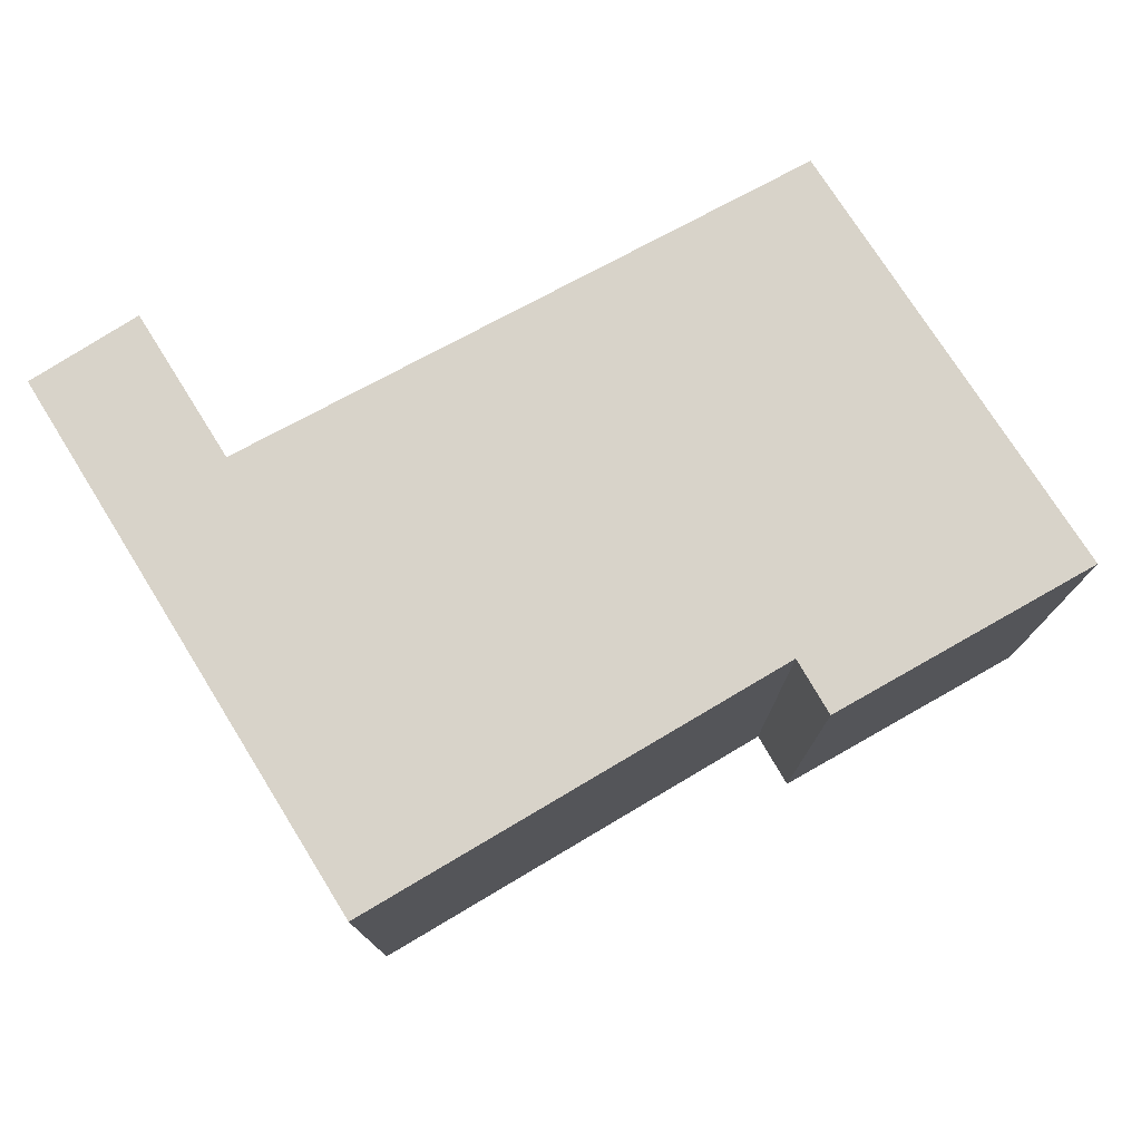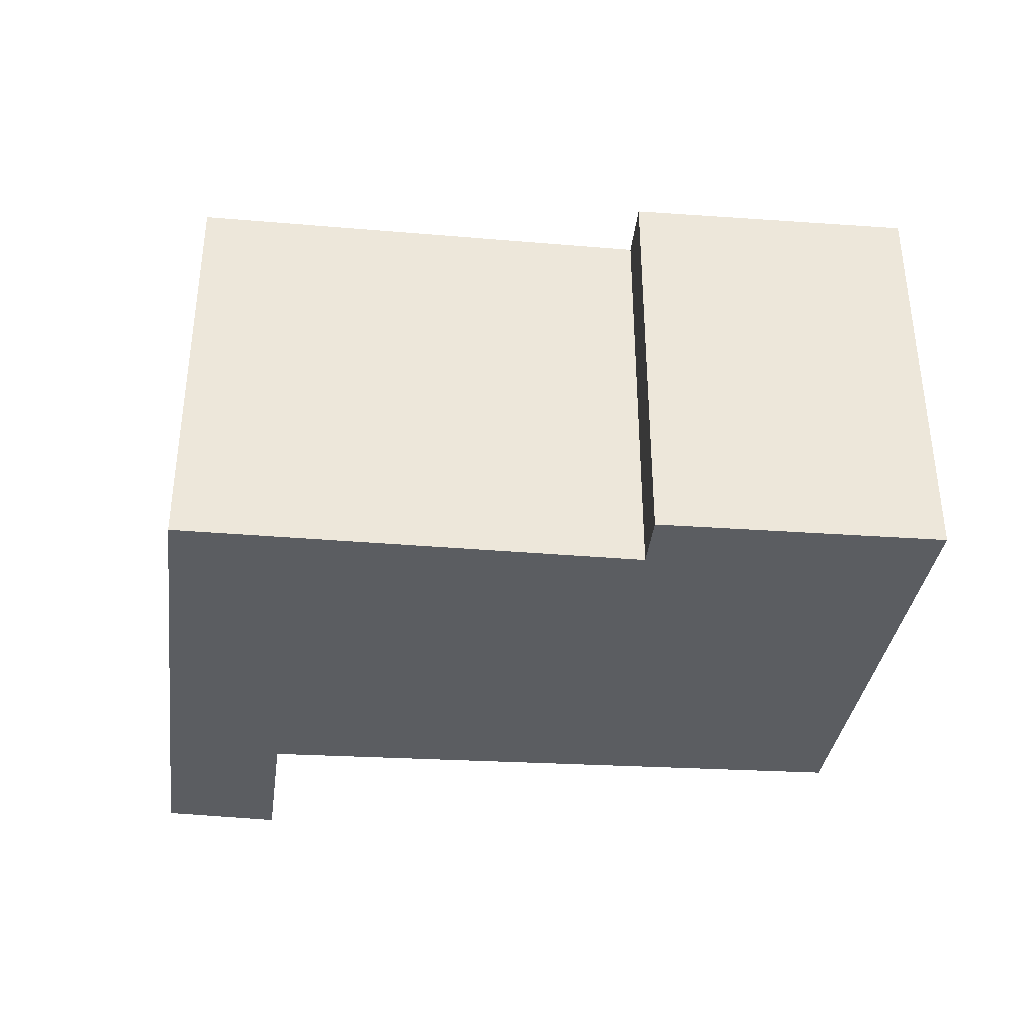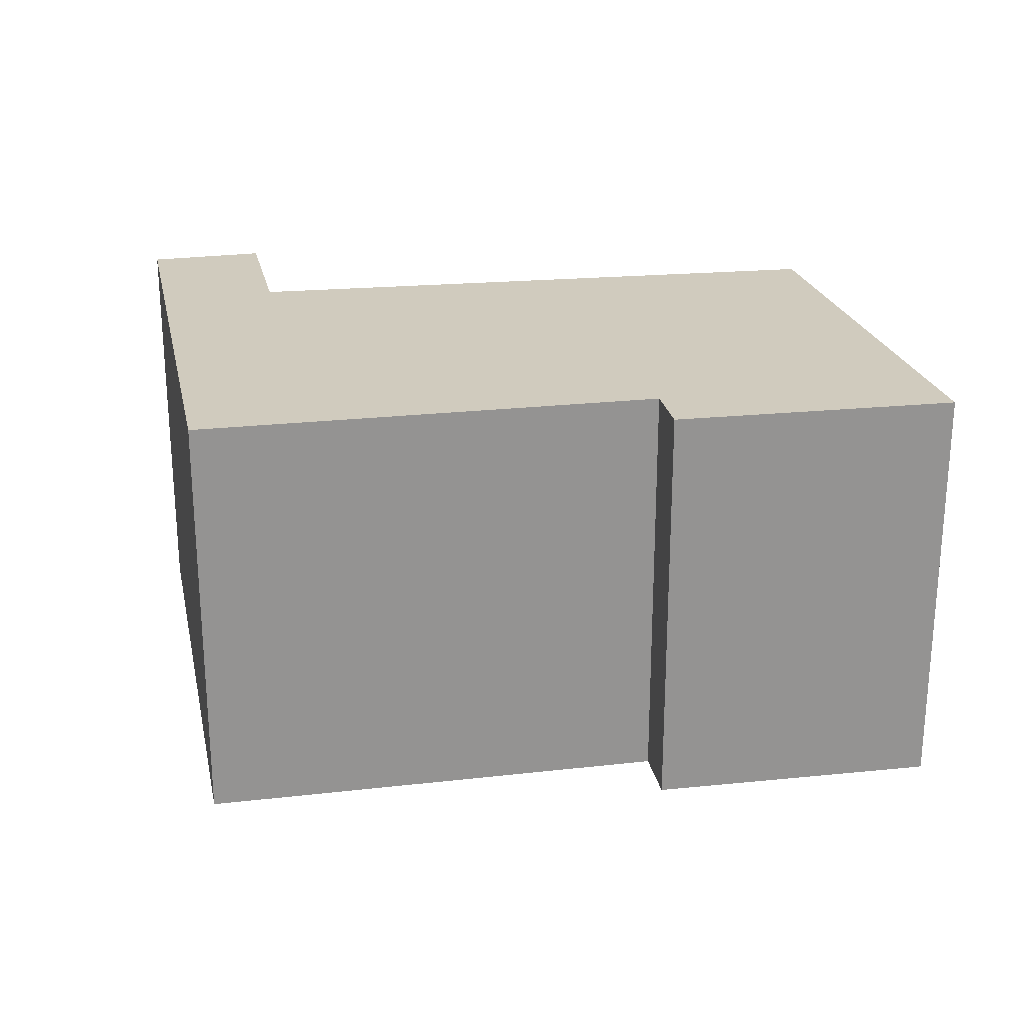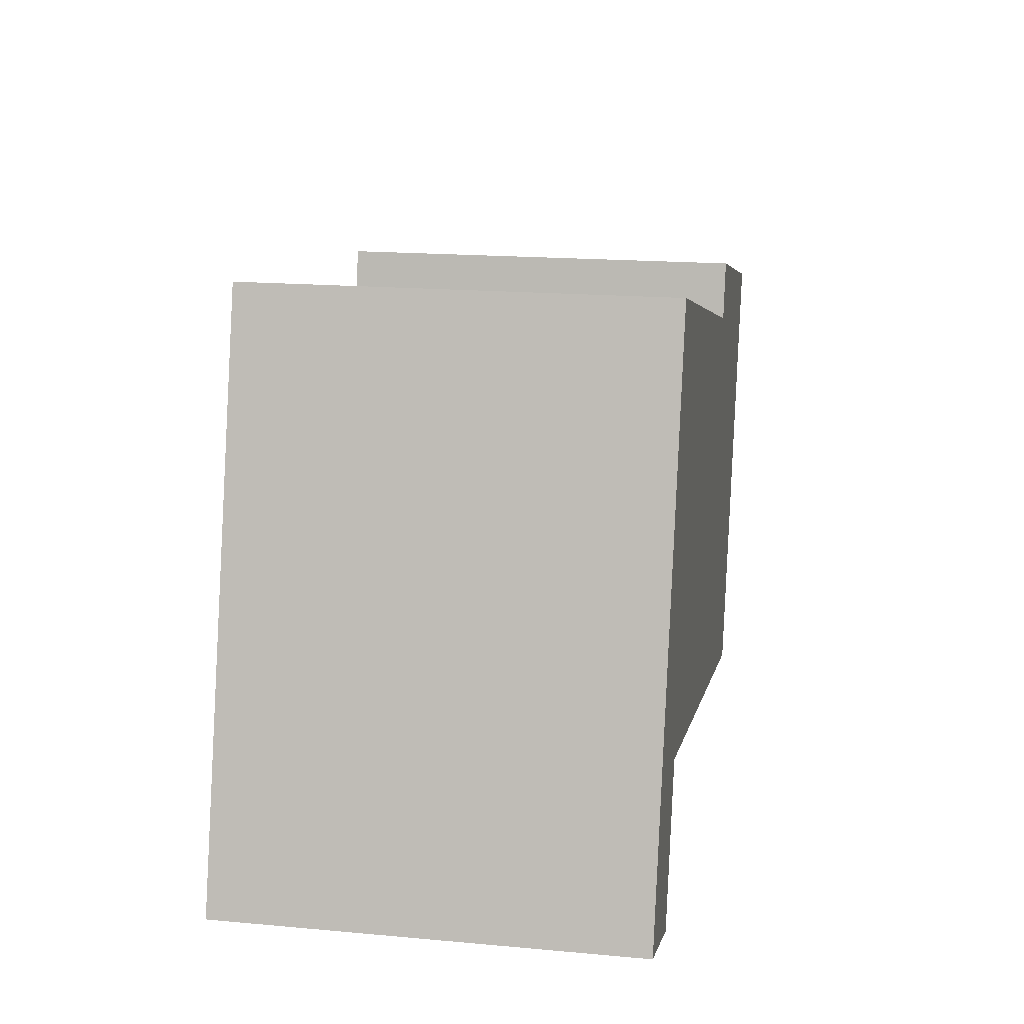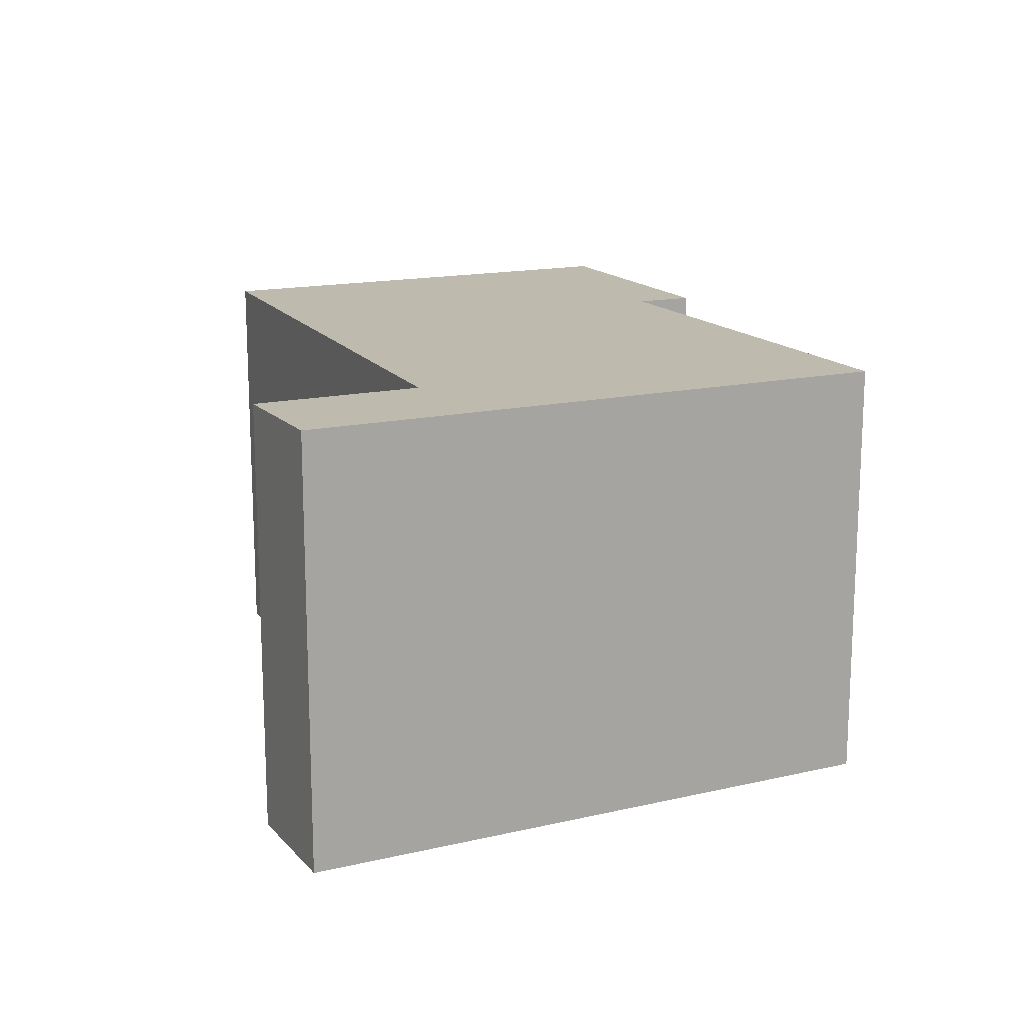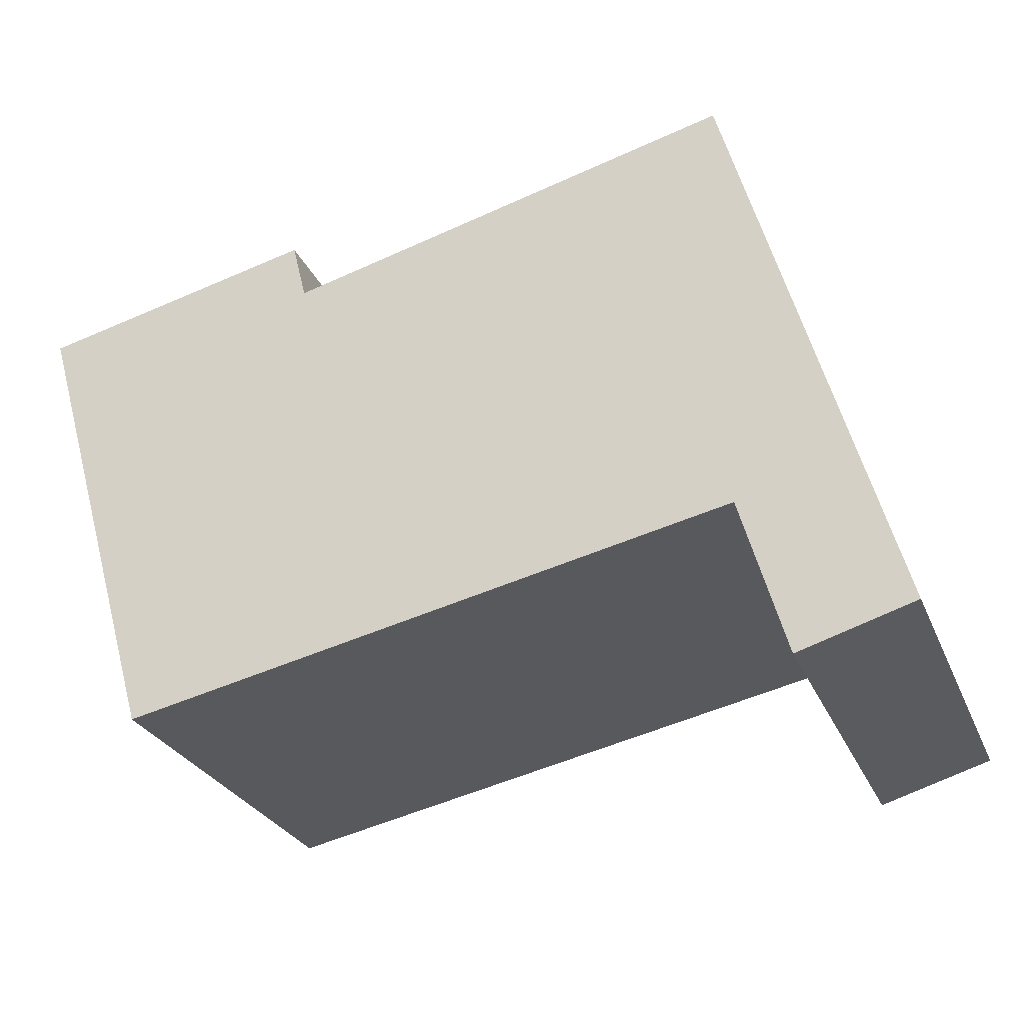
<metadata>
{"format":"obj","ext":"obj","renderer":"f3d","projection":"perspective","resolution":1024,"background":"white","views":[{"elev":76.0,"azim":-16.2,"up":"+Y"},{"elev":-36.0,"azim":8.1,"up":"+Y"},{"elev":23.5,"azim":3.6,"up":"+Y"},{"elev":17.7,"azim":-79.9,"up":"+Z"},{"elev":15.4,"azim":-100.3,"up":"+Y"},{"elev":-27.6,"azim":-160.4,"up":"+Z"}]}
</metadata>
<code>
v  1.995 5.194 7.087
v  1.439 5.194 -0.435
v  0 5.194 3.18e-16
v  2.001 5.194 1.541
v  9.614 5.194 -0.103
v  7.605 5.194 5.644
v  10.03 5.194 1.345
v  10.62 5.194 3.37
v  7.785 5.194 6.373
v  11.25 5.194 5.553
v  7.785 -3.902e-16 6.373
v  11.25 -3.4e-16 5.553
v  1.995 -4.34e-16 7.087
v  7.605 -3.456e-16 5.644
v  9.614 6.307e-18 -0.103
v  10.62 -2.064e-16 3.37
v  10.03 -8.236e-17 1.345
v  2.001 -9.436e-17 1.541
v  1.439 2.664e-17 -0.435
v  0 0 0
g defaultobject
f 1 2 3
f 2 1 4
f 4 1 5
f 5 1 6
f 5 6 7
f 7 6 8
f 8 6 9
f 8 9 10
f 11 10 9
f 10 11 12
f 13 6 1
f 6 13 14
f 12 8 10
f 8 12 7
f 7 12 5
f 5 12 15
f 15 12 16
f 15 16 17
f 18 2 4
f 2 18 19
f 15 4 5
f 4 15 18
f 19 3 2
f 3 19 20
f 20 1 3
f 1 20 13
f 14 9 6
f 9 14 11
f 19 13 20
f 13 19 18
f 13 18 15
f 13 15 14
f 14 15 11
f 11 15 17
f 11 17 12
f 12 17 16

</code>
